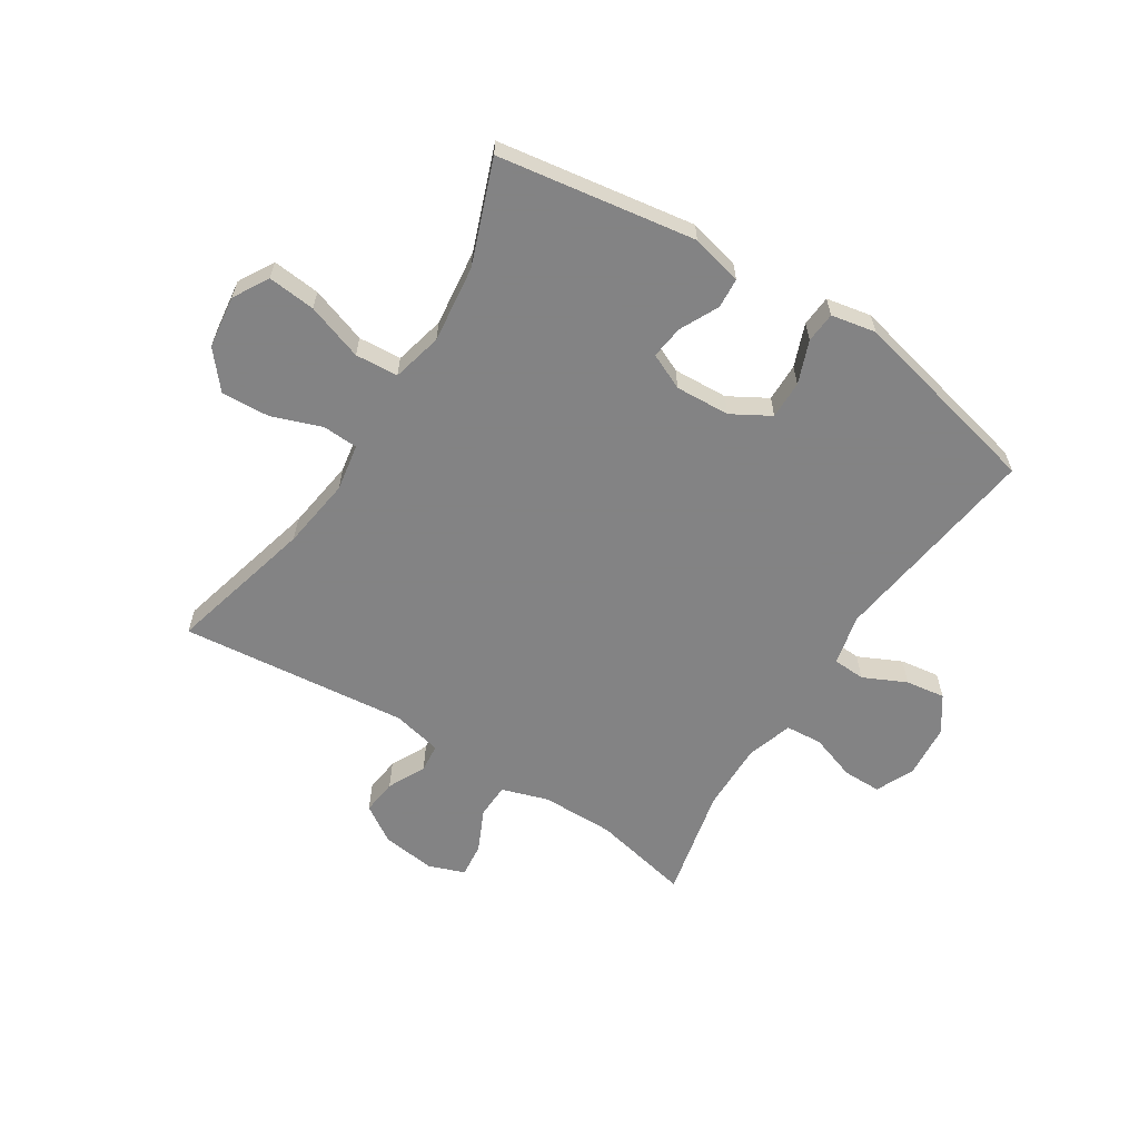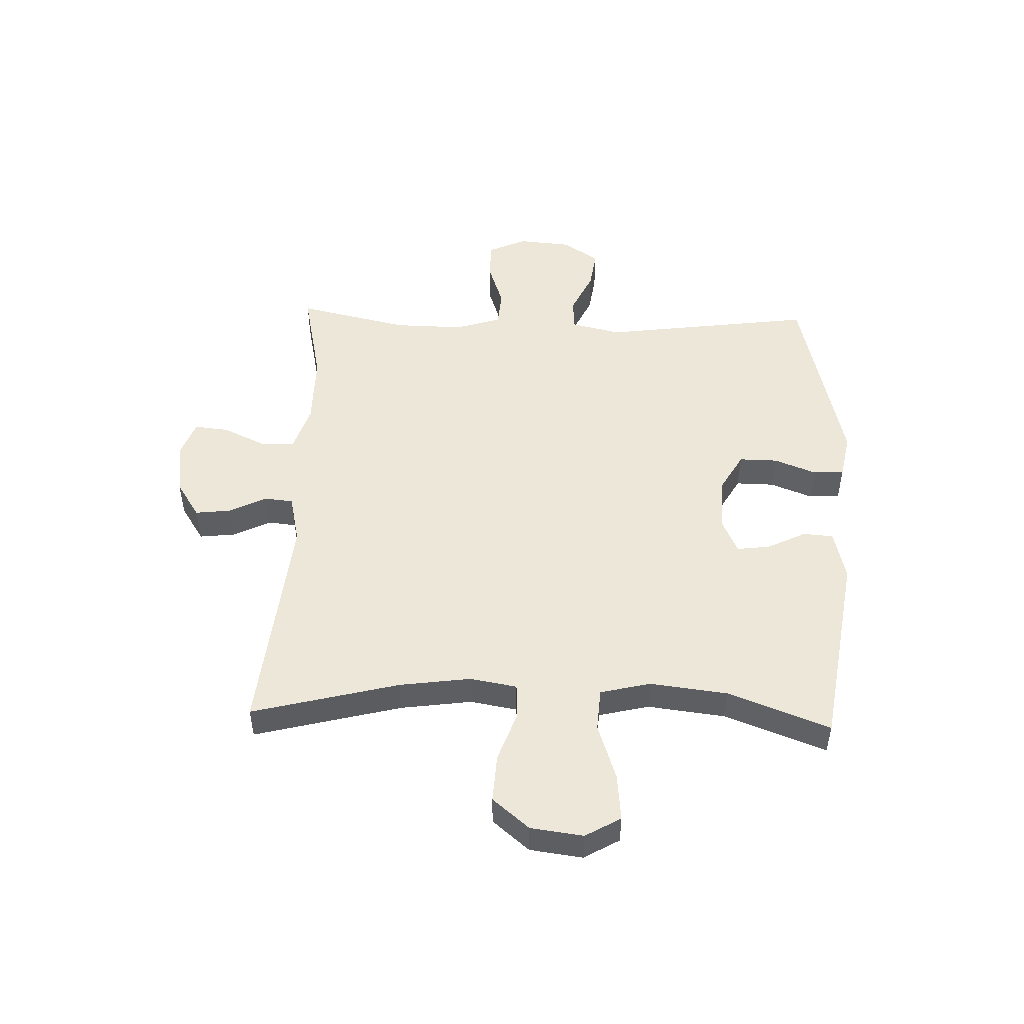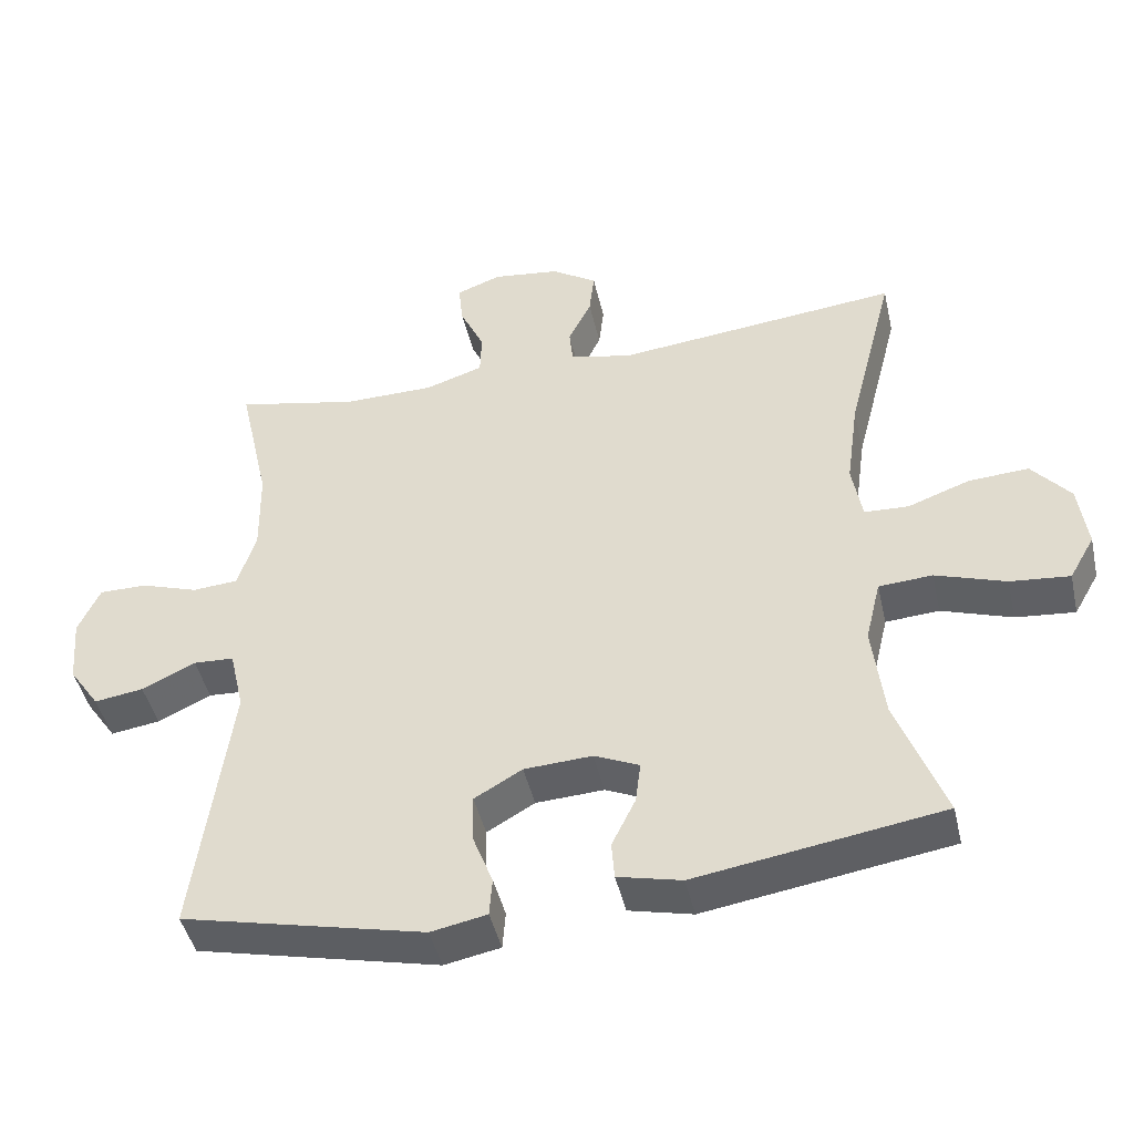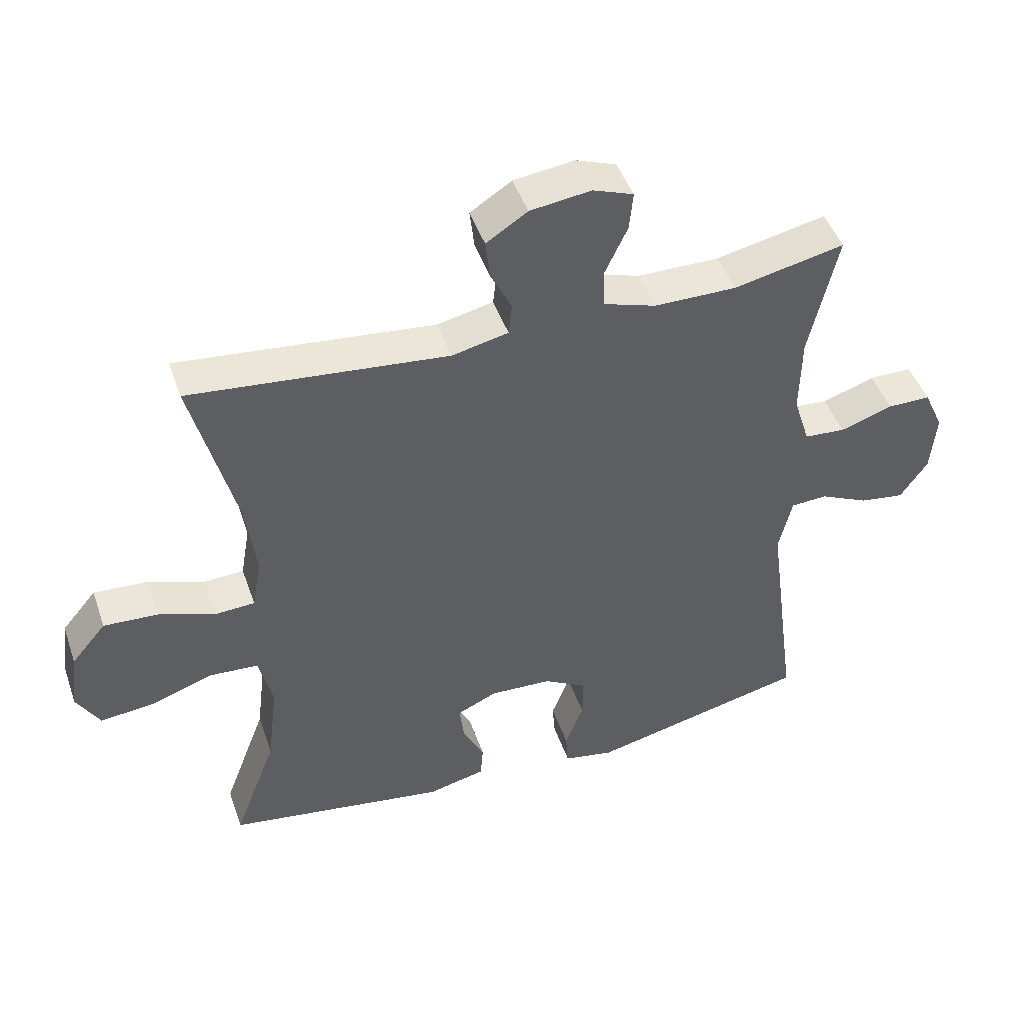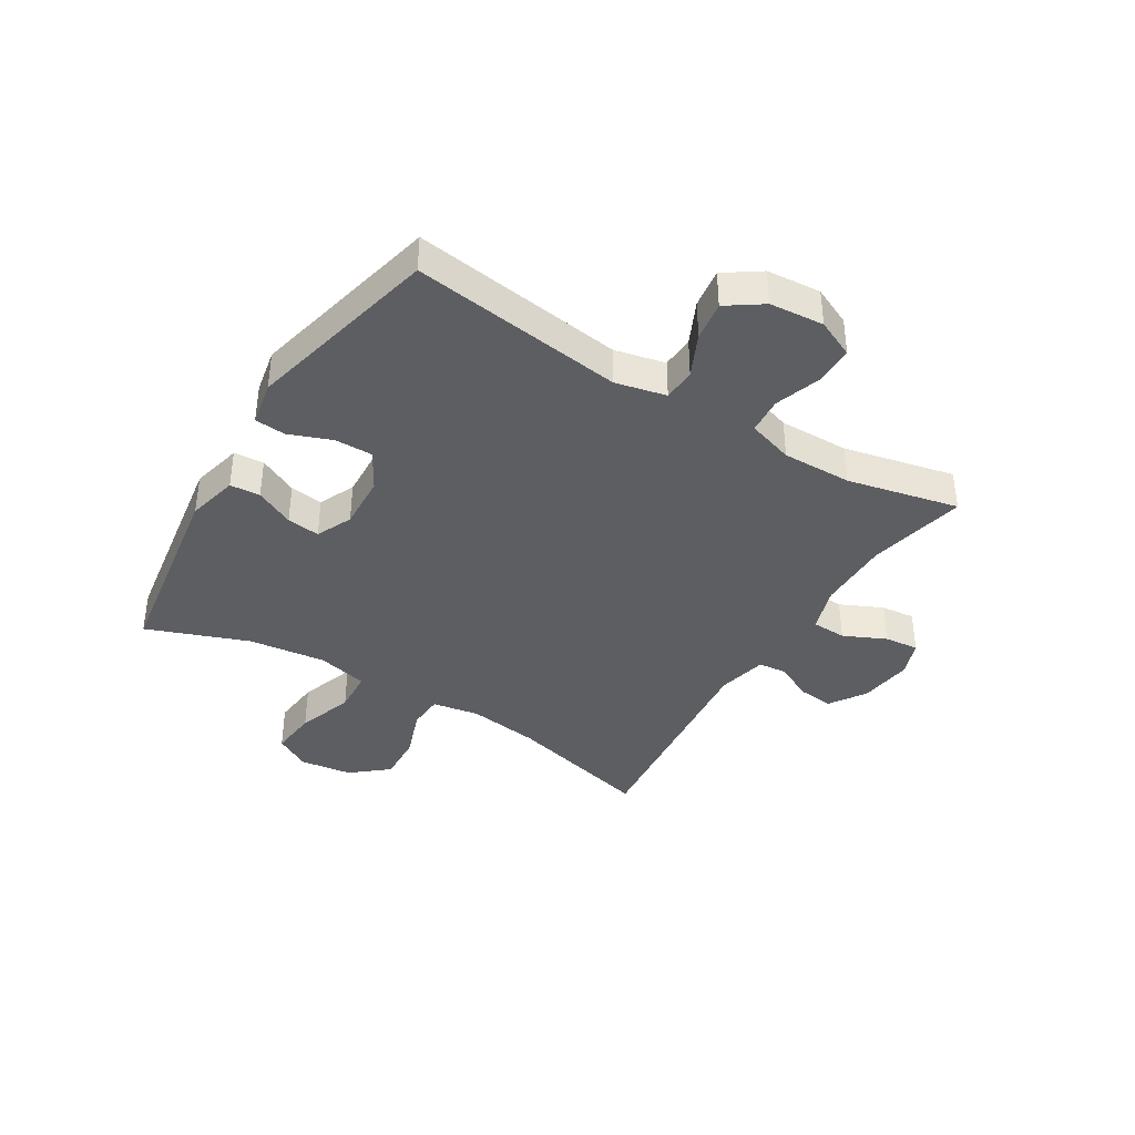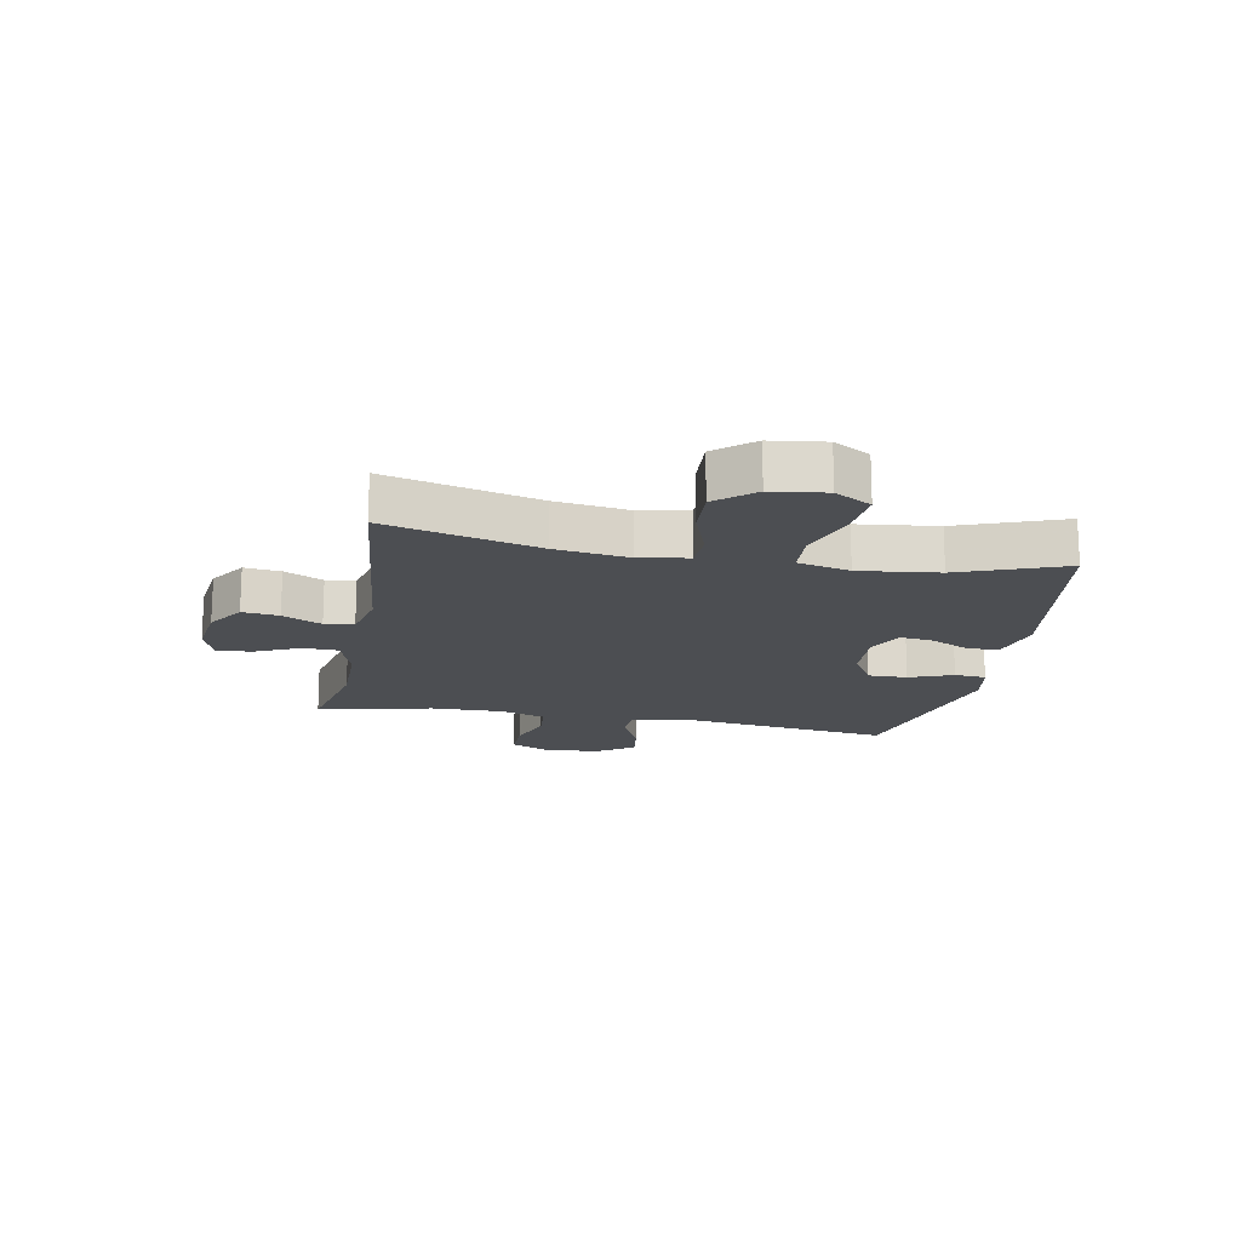
<metadata>
{"format":"obj","ext":"obj","renderer":"f3d","projection":"perspective","resolution":1024,"background":"white","views":[{"elev":-61.1,"azim":147.5,"up":"+Y"},{"elev":49.7,"azim":91.9,"up":"+Y"},{"elev":-45.1,"azim":12.8,"up":"+Z"},{"elev":46.5,"azim":161.2,"up":"+Z"},{"elev":-39.0,"azim":-121.6,"up":"+Y"},{"elev":-16.8,"azim":79.3,"up":"+Y"}]}
</metadata>
<code>
v 0.5 0.07 0.5
v 0.435 0.07 0.246
v 0.418 0.07 0.123
v 0.432 0.07 0.042
v 0.493 0.07 0.039
v 0.579 0.07 0.07
v 0.662 0.07 0.075
v 0.715 0.07 0.012
v 0.727 0.07 -0.079
v 0.692 0.07 -0.14
v 0.61 0.07 -0.132
v 0.513 0.07 -0.099
v 0.439 0.07 -0.104
v 0.418 0.07 -0.191
v 0.434 0.07 -0.324
v 0.5 0.07 -0.5
v 0.161 0.07 -0.553
v 0.073 0.07 -0.532
v 0.069 0.07 -0.48
v 0.102 0.07 -0.413
v 0.109 0.07 -0.356
v 0.047 0.07 -0.328
v -0.047 0.07 -0.333
v -0.113 0.07 -0.371
v -0.112 0.07 -0.437
v -0.084 0.07 -0.51
v -0.088 0.07 -0.563
v -0.165 0.07 -0.578
v -0.5 0.07 -0.5
v -0.451 0.07 -0.134
v -0.471 0.07 -0.047
v -0.527 0.07 -0.044
v -0.601 0.07 -0.079
v -0.669 0.07 -0.089
v -0.711 0.07 -0.028
v -0.719 0.07 0.065
v -0.689 0.07 0.131
v -0.623 0.07 0.131
v -0.543 0.07 0.104
v -0.48 0.07 0.109
v -0.455 0.07 0.188
v -0.457 0.07 0.308
v -0.5 0.07 0.5
v -0.331 0.07 0.464
v -0.205 0.07 0.465
v -0.125 0.07 0.491
v -0.123 0.07 0.551
v -0.157 0.07 0.624
v -0.163 0.07 0.683
v -0.101 0.07 0.706
v -0.008 0.07 0.694
v 0.055 0.07 0.653
v 0.048 0.07 0.592
v 0.016 0.07 0.527
v 0.021 0.07 0.478
v 0.107 0.07 0.459
v 0.5 0 0.5
v 0.435 0 0.246
v 0.418 0 0.123
v 0.432 0 0.042
v 0.493 0 0.039
v 0.579 0 0.07
v 0.662 0 0.075
v 0.715 0 0.012
v 0.727 0 -0.079
v 0.692 0 -0.14
v 0.61 0 -0.132
v 0.513 0 -0.099
v 0.439 0 -0.104
v 0.418 0 -0.191
v 0.434 0 -0.324
v 0.5 0 -0.5
v 0.161 0 -0.553
v 0.073 0 -0.532
v 0.069 0 -0.48
v 0.102 0 -0.413
v 0.109 0 -0.356
v 0.047 0 -0.328
v -0.047 0 -0.333
v -0.113 0 -0.371
v -0.112 0 -0.437
v -0.084 0 -0.51
v -0.088 0 -0.563
v -0.165 0 -0.578
v -0.5 0 -0.5
v -0.451 0 -0.134
v -0.471 0 -0.047
v -0.527 0 -0.044
v -0.601 0 -0.079
v -0.669 0 -0.089
v -0.711 0 -0.028
v -0.719 0 0.065
v -0.689 0 0.131
v -0.623 0 0.131
v -0.543 0 0.104
v -0.48 0 0.109
v -0.455 0 0.188
v -0.457 0 0.308
v -0.5 0 0.5
v -0.331 0 0.464
v -0.205 0 0.465
v -0.125 0 0.491
v -0.123 0 0.551
v -0.157 0 0.624
v -0.163 0 0.683
v -0.101 0 0.706
v -0.008 0 0.694
v 0.055 0 0.653
v 0.048 0 0.592
v 0.016 0 0.527
v 0.021 0 0.478
v 0.107 0 0.459
f 51 52 53 54
f 51 54 55
f 50 51 55
f 47 48 49 50
f 46 47 50 55
f 45 46 55 56
f 42 43 44
f 41 42 44 45
f 40 41 45 56
f 36 37 38 39
f 36 39 40
f 35 36 40
f 32 33 34 35
f 31 32 35 40
f 30 31 40 56
f 25 26 27 28
f 24 25 28 29
f 23 24 29 30
f 17 18 19 20
f 15 16 17 20
f 14 15 20 21
f 13 14 21 22
f 9 10 11 12
f 9 12 13
f 8 9 13
f 5 6 7 8
f 4 5 8 13
f 3 4 13 22
f 30 56 1 2
f 22 23 30
f 2 3 22 30
f 110 109 108 107
f 111 110 107
f 111 107 106
f 106 105 104 103
f 111 106 103 102
f 112 111 102 101
f 100 99 98
f 101 100 98 97
f 112 101 97 96
f 95 94 93 92
f 96 95 92
f 96 92 91
f 91 90 89 88
f 96 91 88 87
f 112 96 87 86
f 84 83 82 81
f 85 84 81 80
f 86 85 80 79
f 76 75 74 73
f 76 73 72 71
f 77 76 71 70
f 78 77 70 69
f 68 67 66 65
f 69 68 65
f 69 65 64
f 64 63 62 61
f 69 64 61 60
f 78 69 60 59
f 58 57 112 86
f 86 79 78
f 86 78 59 58
f 1 57 58 2
f 2 58 59 3
f 3 59 60 4
f 4 60 61 5
f 5 61 62 6
f 6 62 63 7
f 7 63 64 8
f 8 64 65 9
f 9 65 66 10
f 10 66 67 11
f 11 67 68 12
f 12 68 69 13
f 13 69 70 14
f 14 70 71 15
f 15 71 72 16
f 16 72 73 17
f 17 73 74 18
f 18 74 75 19
f 19 75 76 20
f 20 76 77 21
f 21 77 78 22
f 22 78 79 23
f 23 79 80 24
f 24 80 81 25
f 25 81 82 26
f 26 82 83 27
f 27 83 84 28
f 28 84 85 29
f 29 85 86 30
f 30 86 87 31
f 31 87 88 32
f 32 88 89 33
f 33 89 90 34
f 34 90 91 35
f 35 91 92 36
f 36 92 93 37
f 37 93 94 38
f 38 94 95 39
f 39 95 96 40
f 40 96 97 41
f 41 97 98 42
f 42 98 99 43
f 43 99 100 44
f 44 100 101 45
f 45 101 102 46
f 46 102 103 47
f 47 103 104 48
f 48 104 105 49
f 49 105 106 50
f 50 106 107 51
f 51 107 108 52
f 52 108 109 53
f 53 109 110 54
f 54 110 111 55
f 55 111 112 56
f 56 112 57 1

</code>
